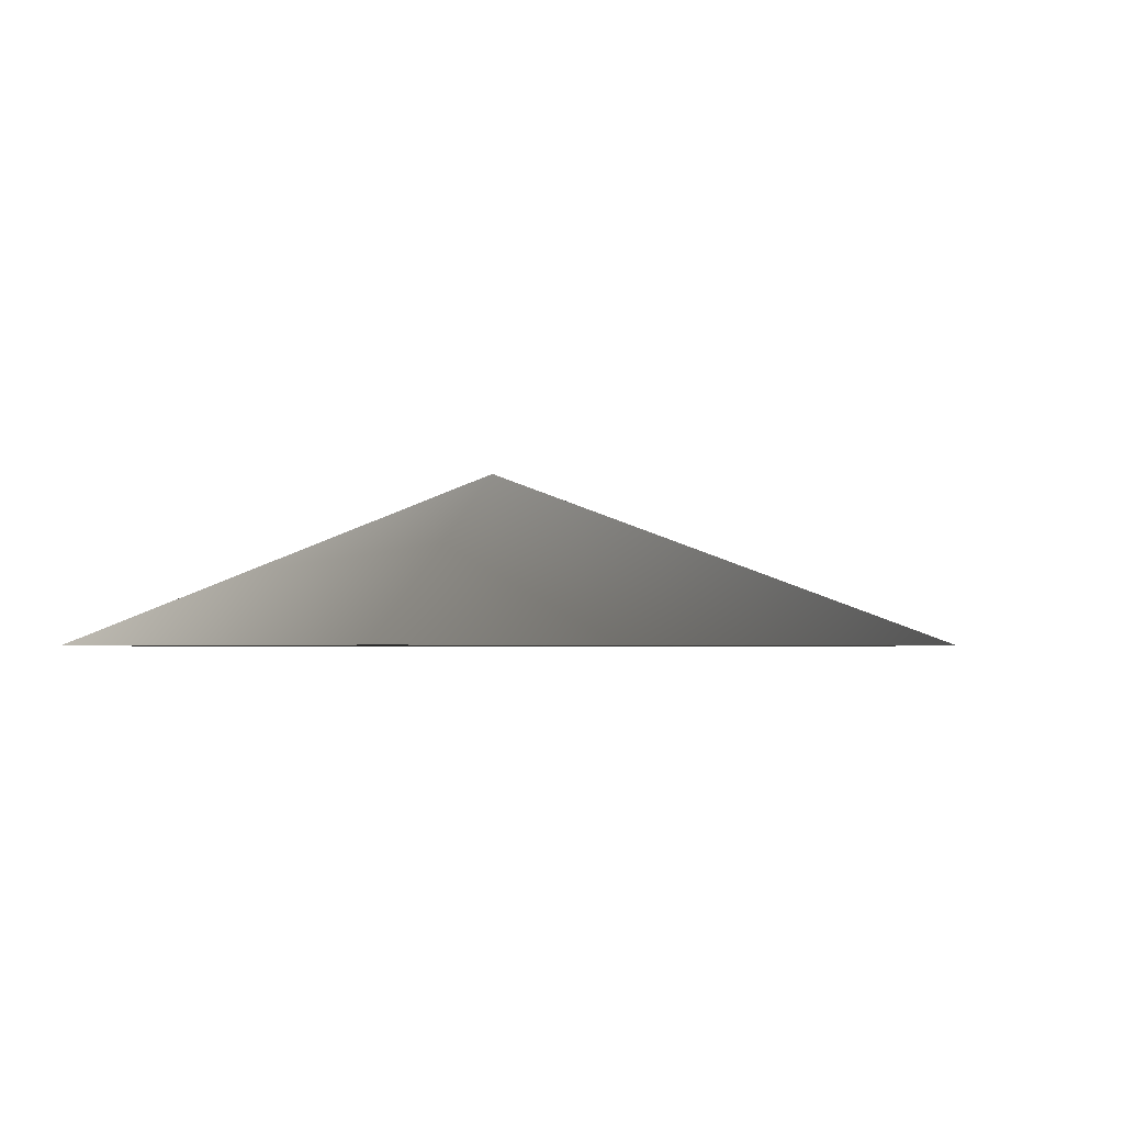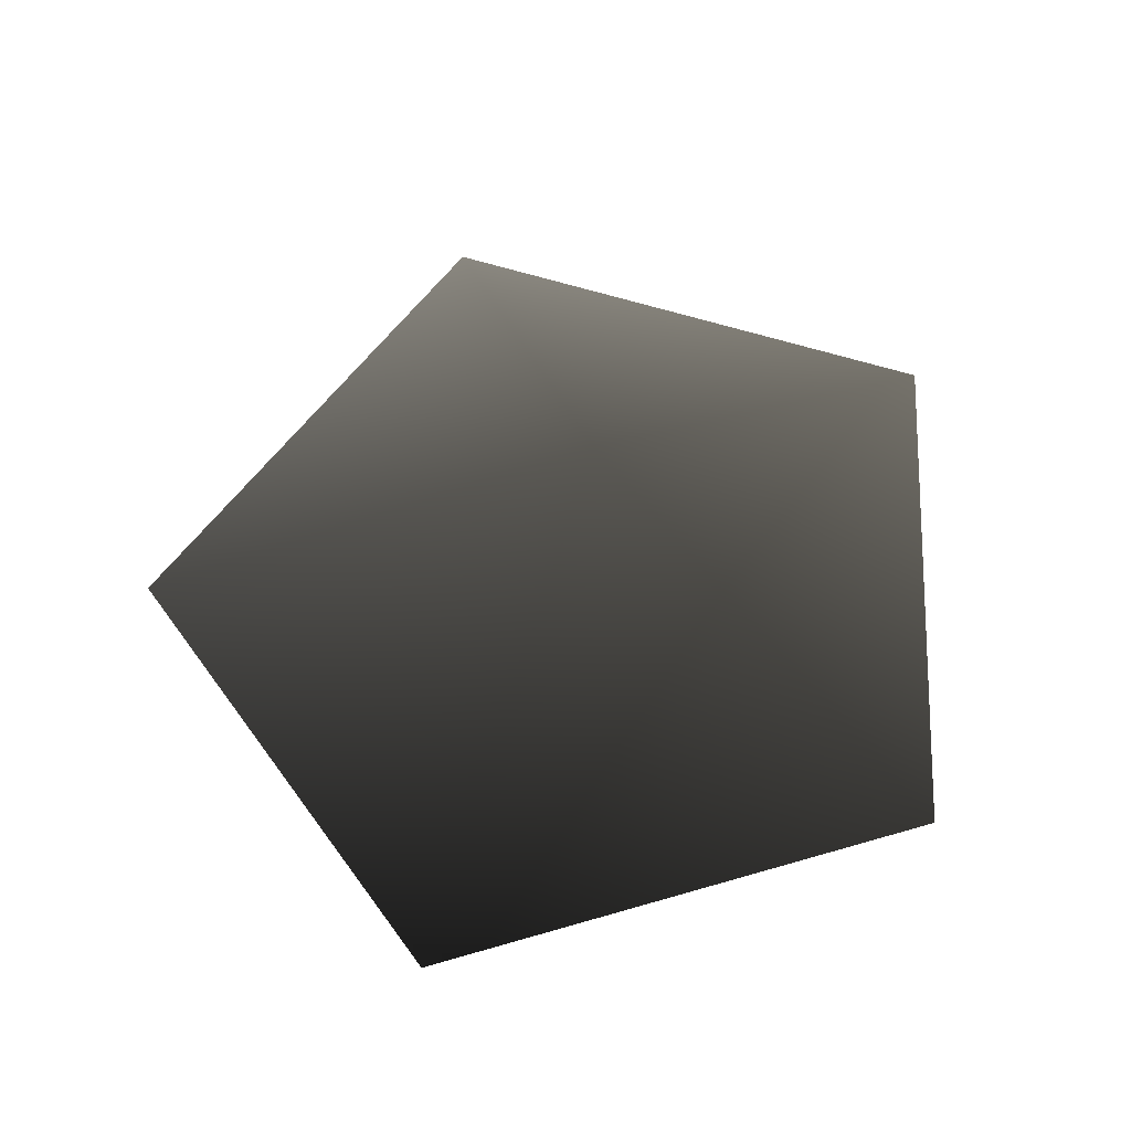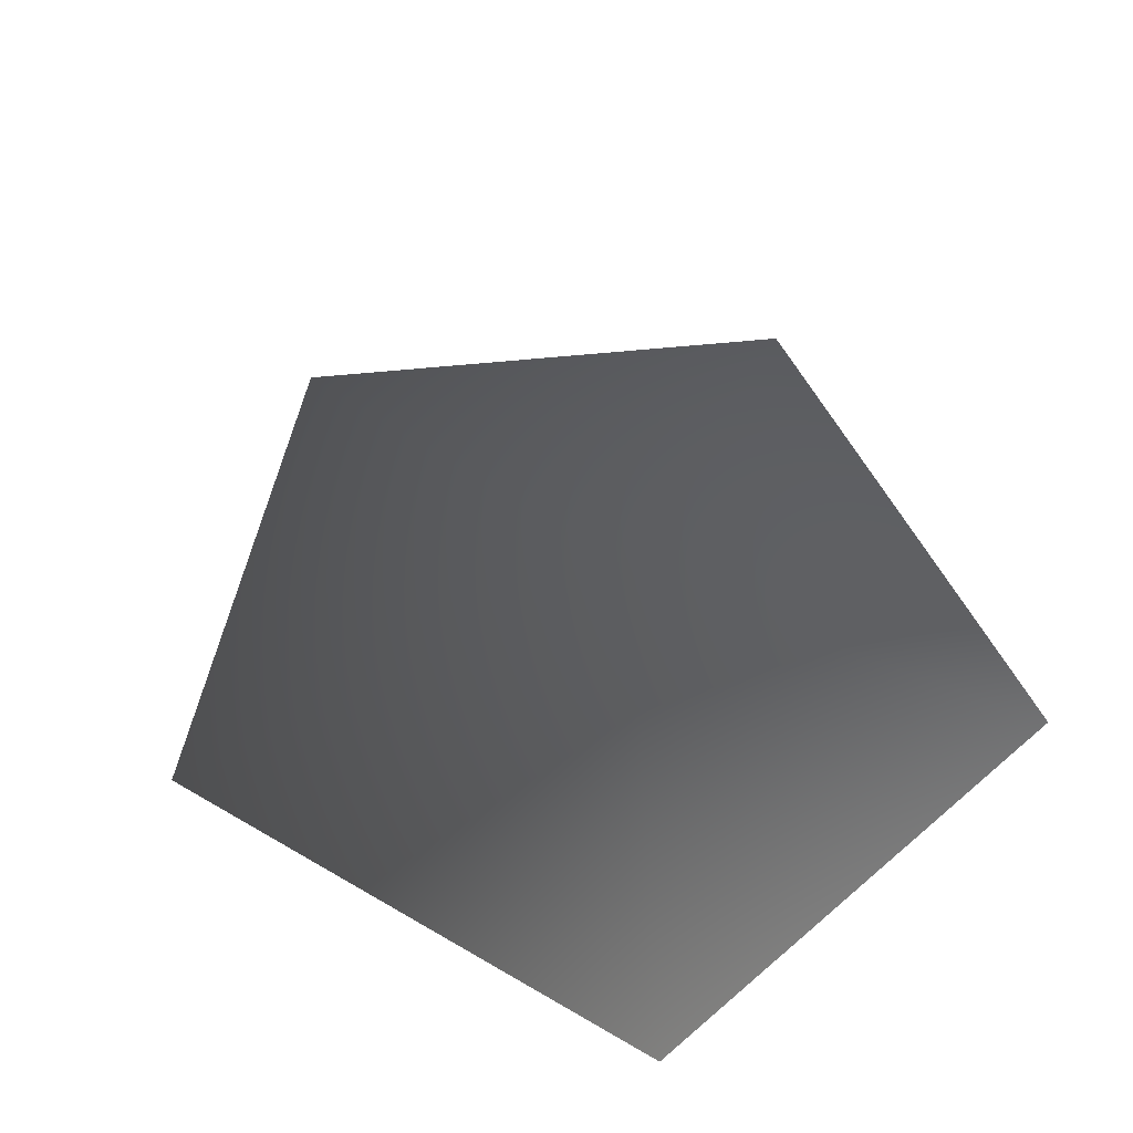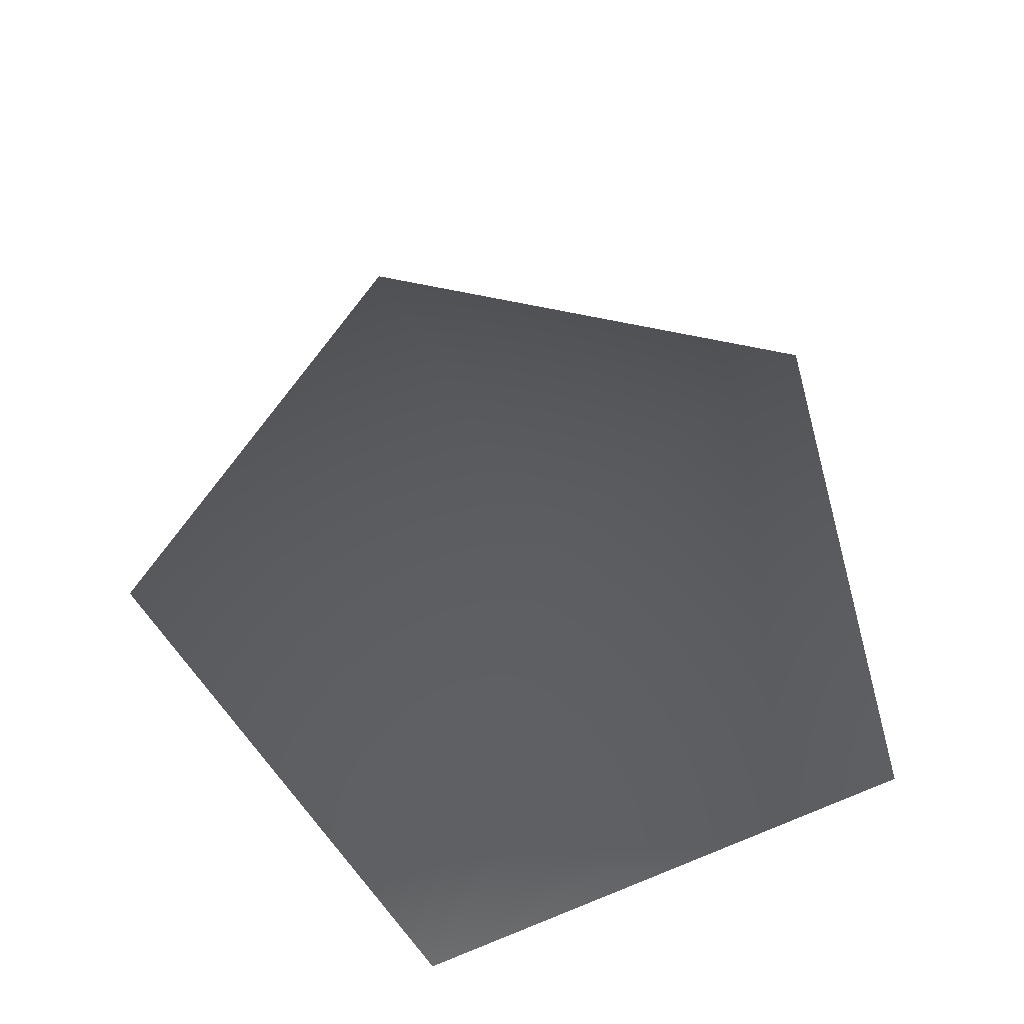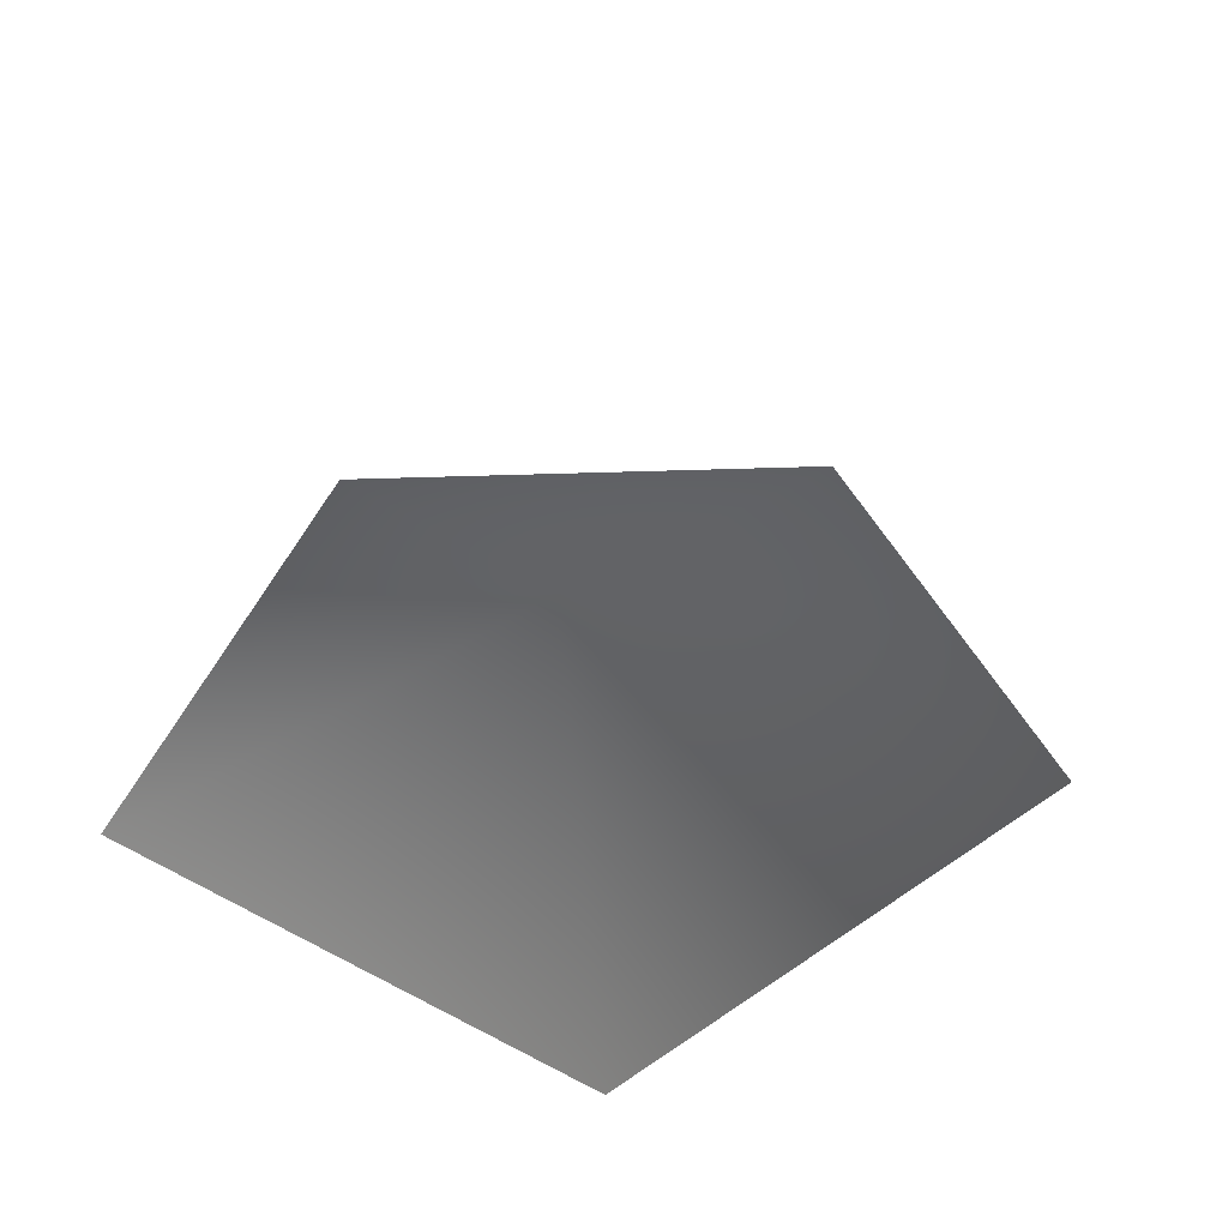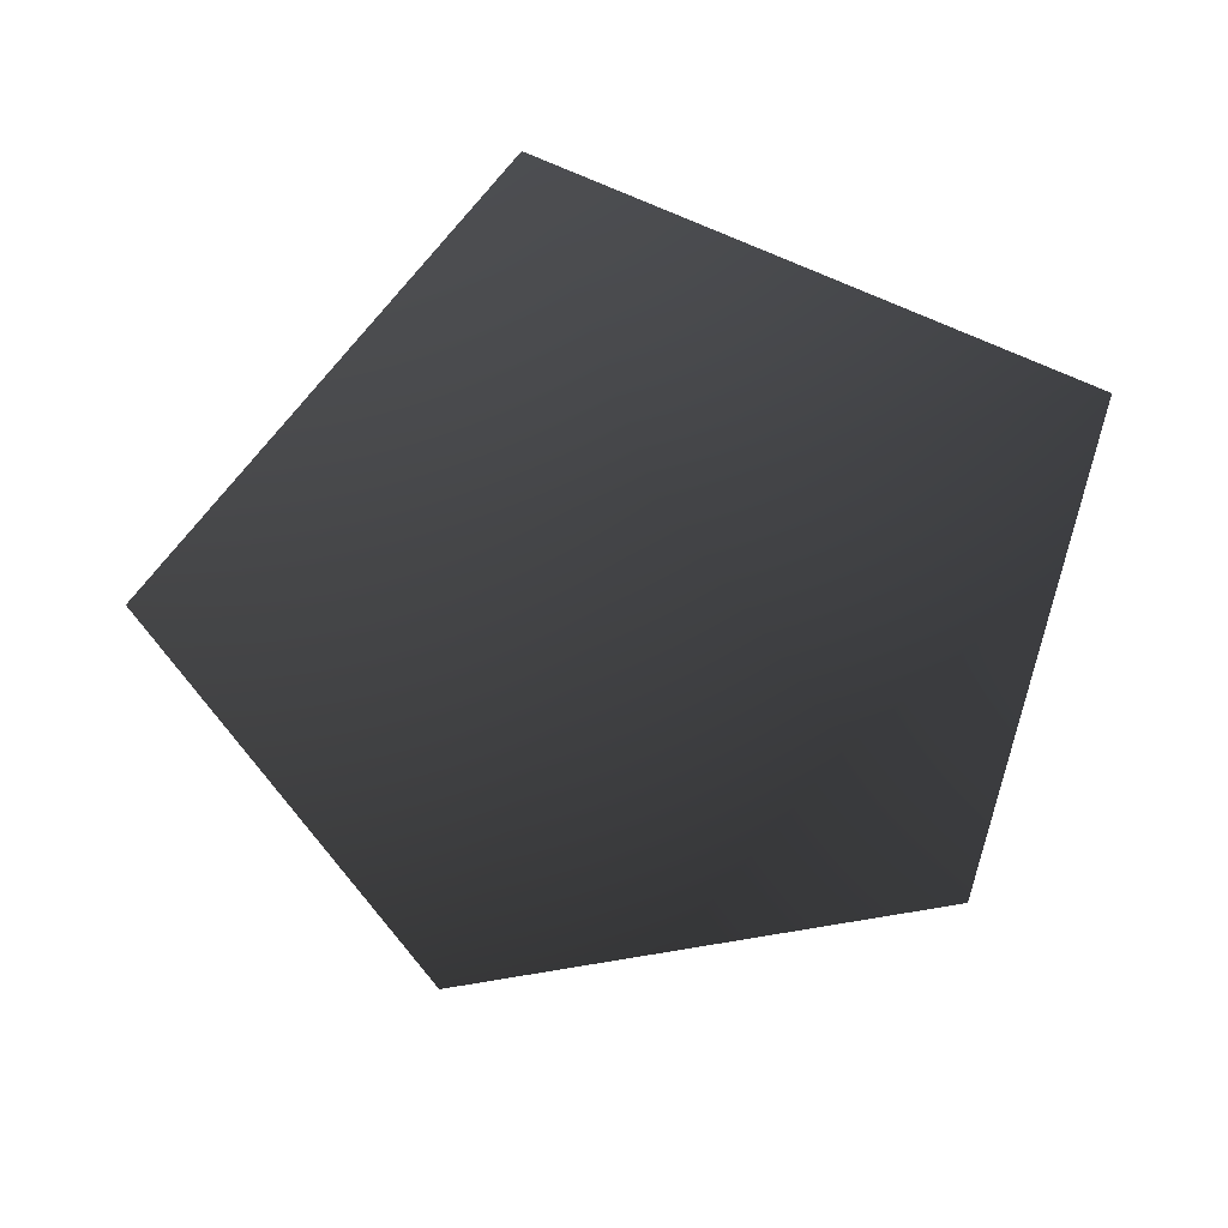
<metadata>
{"format":"obj","ext":"obj","renderer":"f3d","projection":"perspective","resolution":1024,"background":"white","views":[{"elev":-2.2,"azim":-129.2,"up":"+Z"},{"elev":56.1,"azim":19.0,"up":"+Z"},{"elev":55.8,"azim":137.9,"up":"+Z"},{"elev":59.8,"azim":157.2,"up":"+Z"},{"elev":39.1,"azim":-146.5,"up":"+Z"},{"elev":-56.9,"azim":156.2,"up":"+Z"}]}
</metadata>
<code>
v -1.788 -0.4877 -2.473
v -0.006088 0.3825 -1.752
v 0.007748 -1.788 -2.473
v -1.148 1.788 -2.473
v 1.127 1.788 -2.473
v 1.788 -0.4876 -2.473
g Plant.029_34377_252
f 1 3 2
f 2 4 1
f 4 2 5
f 5 2 6
f 2 3 6

</code>
